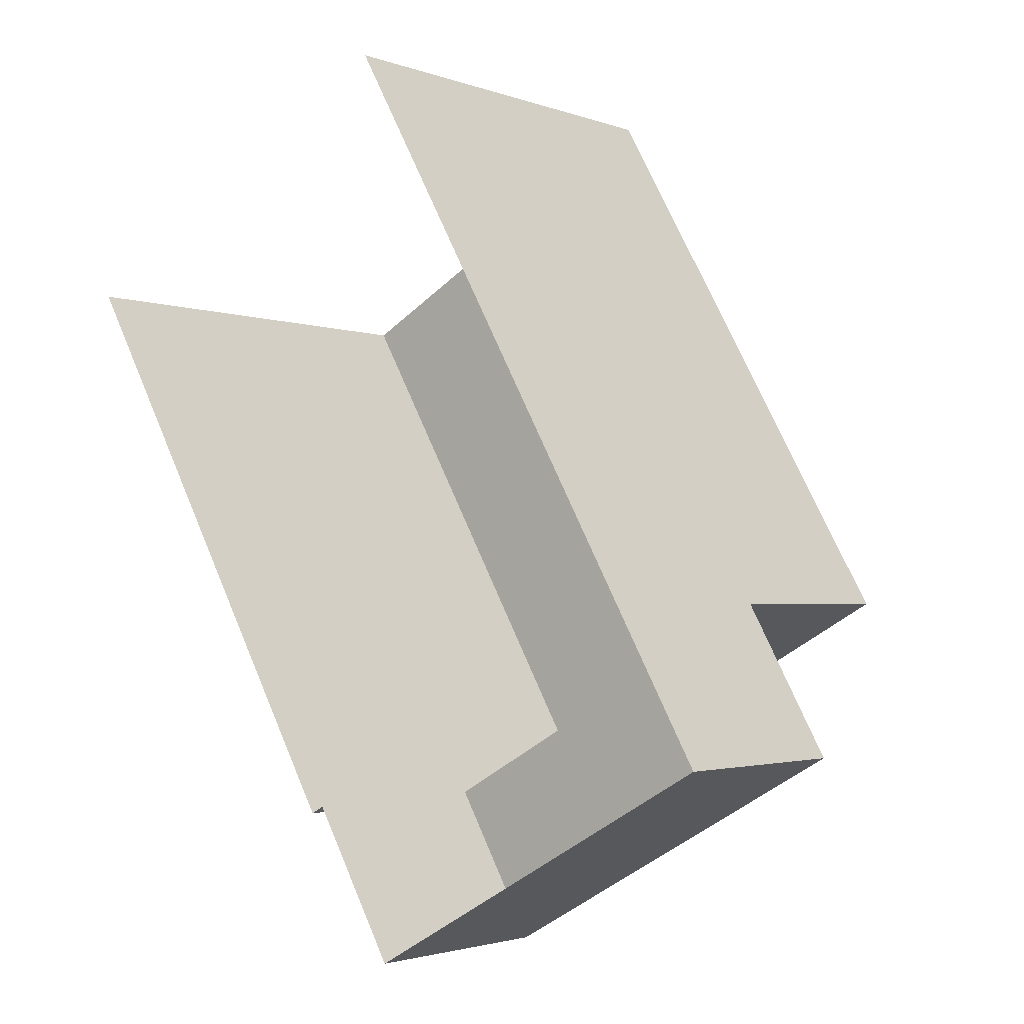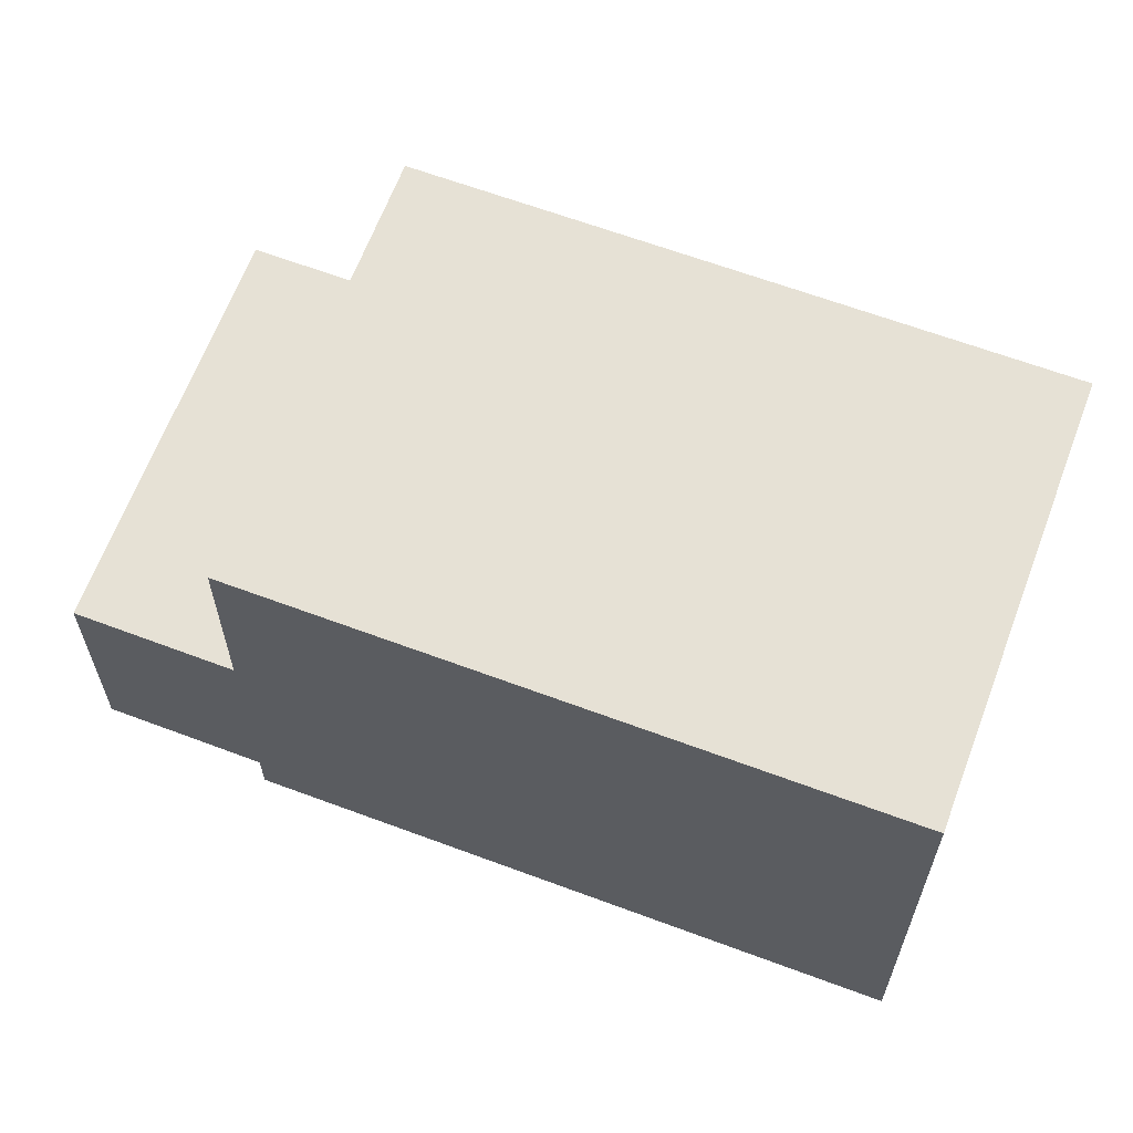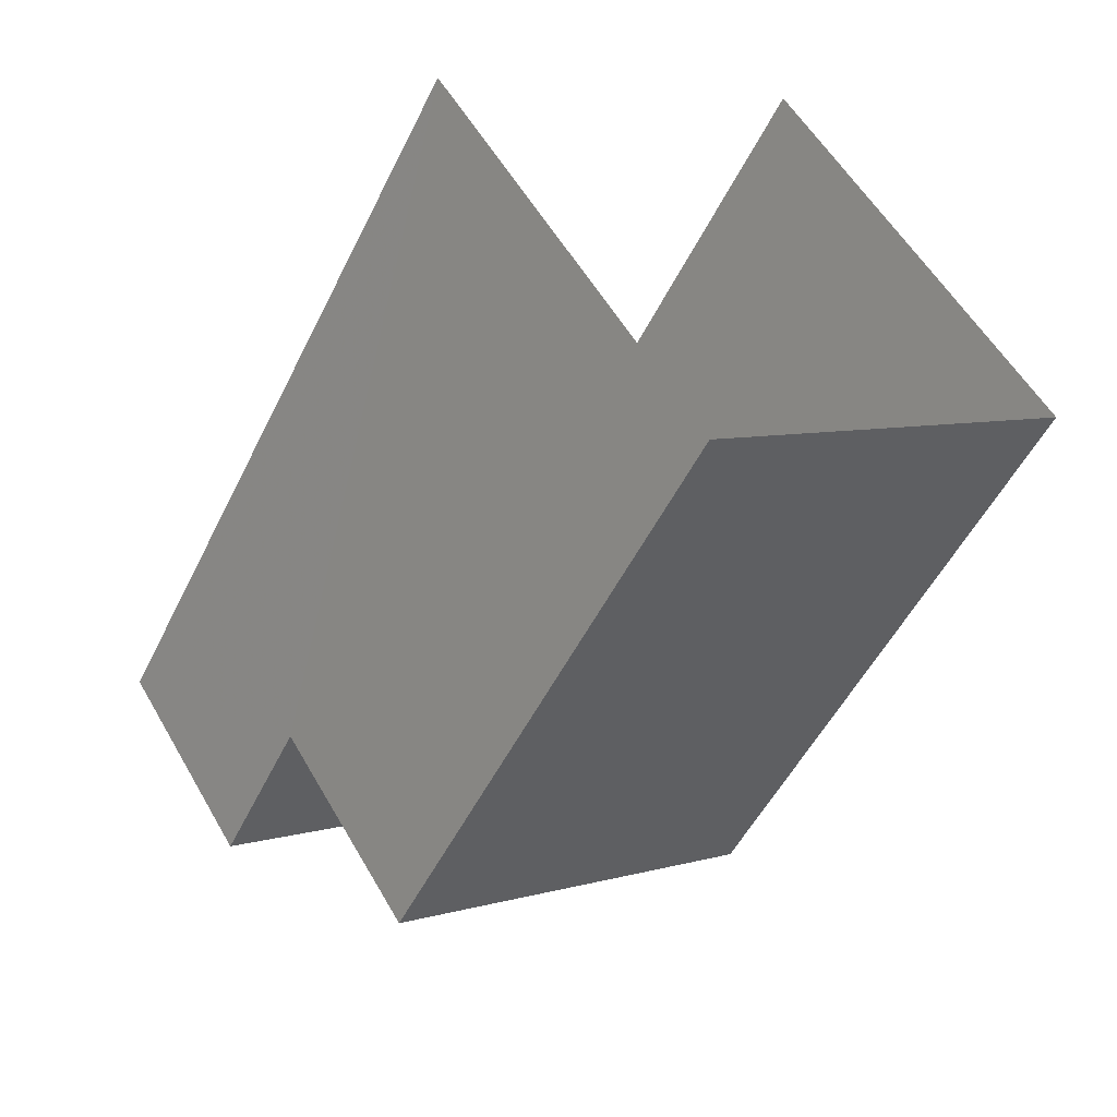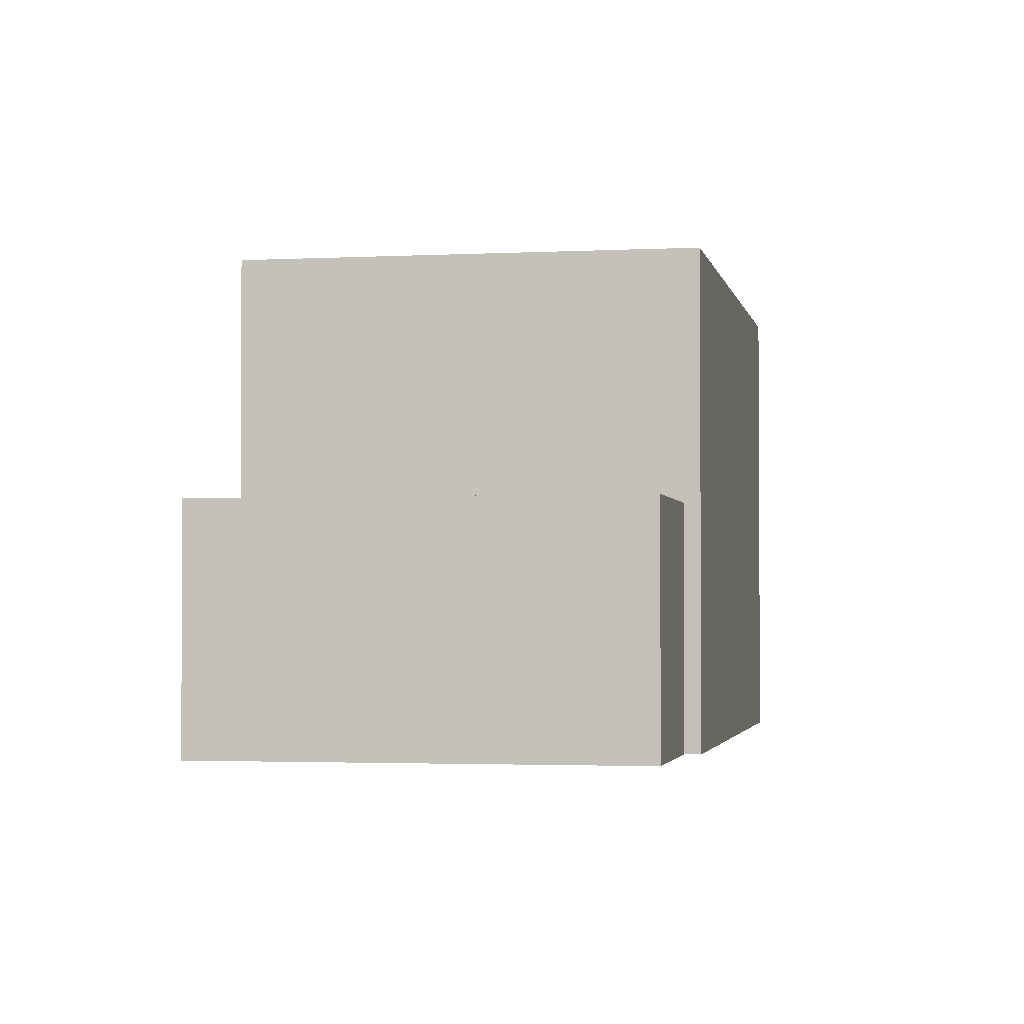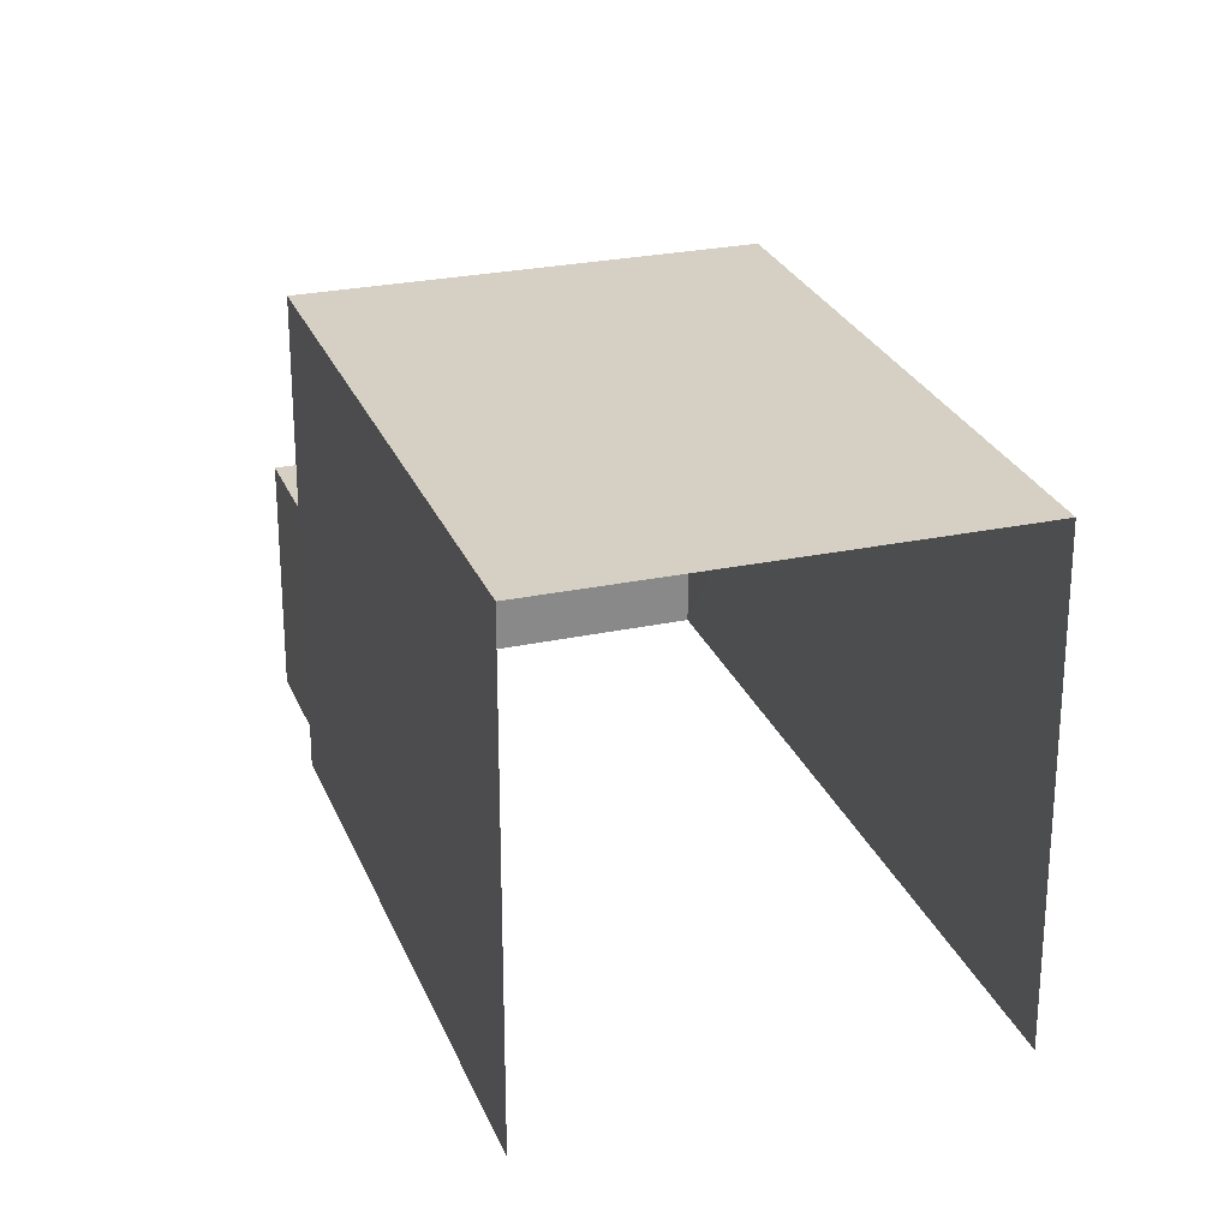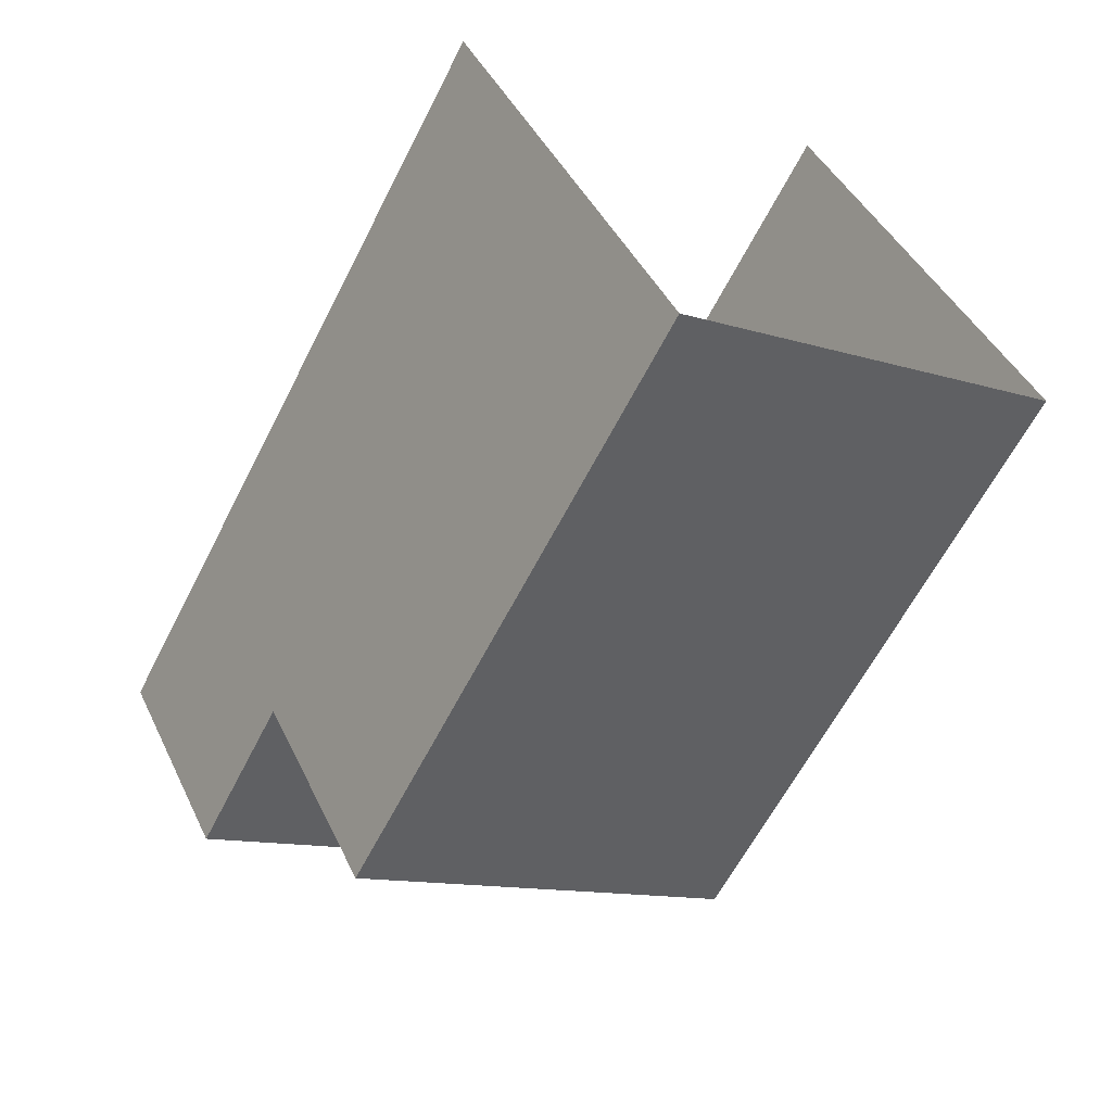
<metadata>
{"format":"obj","ext":"obj","renderer":"f3d","projection":"perspective","resolution":1024,"background":"white","views":[{"elev":-2.4,"azim":-141.9,"up":"+Y"},{"elev":64.3,"azim":81.3,"up":"+Z"},{"elev":55.4,"azim":-29.4,"up":"+Y"},{"elev":-2.3,"azim":-18.7,"up":"+Z"},{"elev":26.3,"azim":132.1,"up":"+Z"},{"elev":42.4,"azim":-23.8,"up":"+Y"}]}
</metadata>
<code>
v -2.252e+05 -1.279e+05 13.13
v -2.252e+05 -1.279e+05 13.13
v -2.252e+05 -1.278e+05 13.13
v -2.252e+05 -1.278e+05 13.13
v -2.252e+05 -1.279e+05 13.13
v -2.252e+05 -1.279e+05 13.13
v -2.252e+05 -1.278e+05 20.42
v -2.252e+05 -1.279e+05 20.42
v -2.252e+05 -1.279e+05 20.42
v -2.252e+05 -1.278e+05 20.42
v -2.252e+05 -1.279e+05 16.74
v -2.252e+05 -1.279e+05 16.74
v -2.252e+05 -1.279e+05 16.74
v -2.252e+05 -1.279e+05 16.74
f 1 2 3
f 3 2 4
f 4 2 5
f 2 6 5
f 10 3 4
f 7 10 4
f 7 8 9
f 10 7 9
f 11 12 13
f 11 14 12
f 2 1 11
f 1 9 11
f 11 8 14
f 11 9 8
f 2 13 6
f 2 11 13
f 13 5 6
f 13 12 5
f 10 1 3
f 10 9 1
f 8 7 14
f 7 4 14
f 14 5 12
f 14 4 5

</code>
